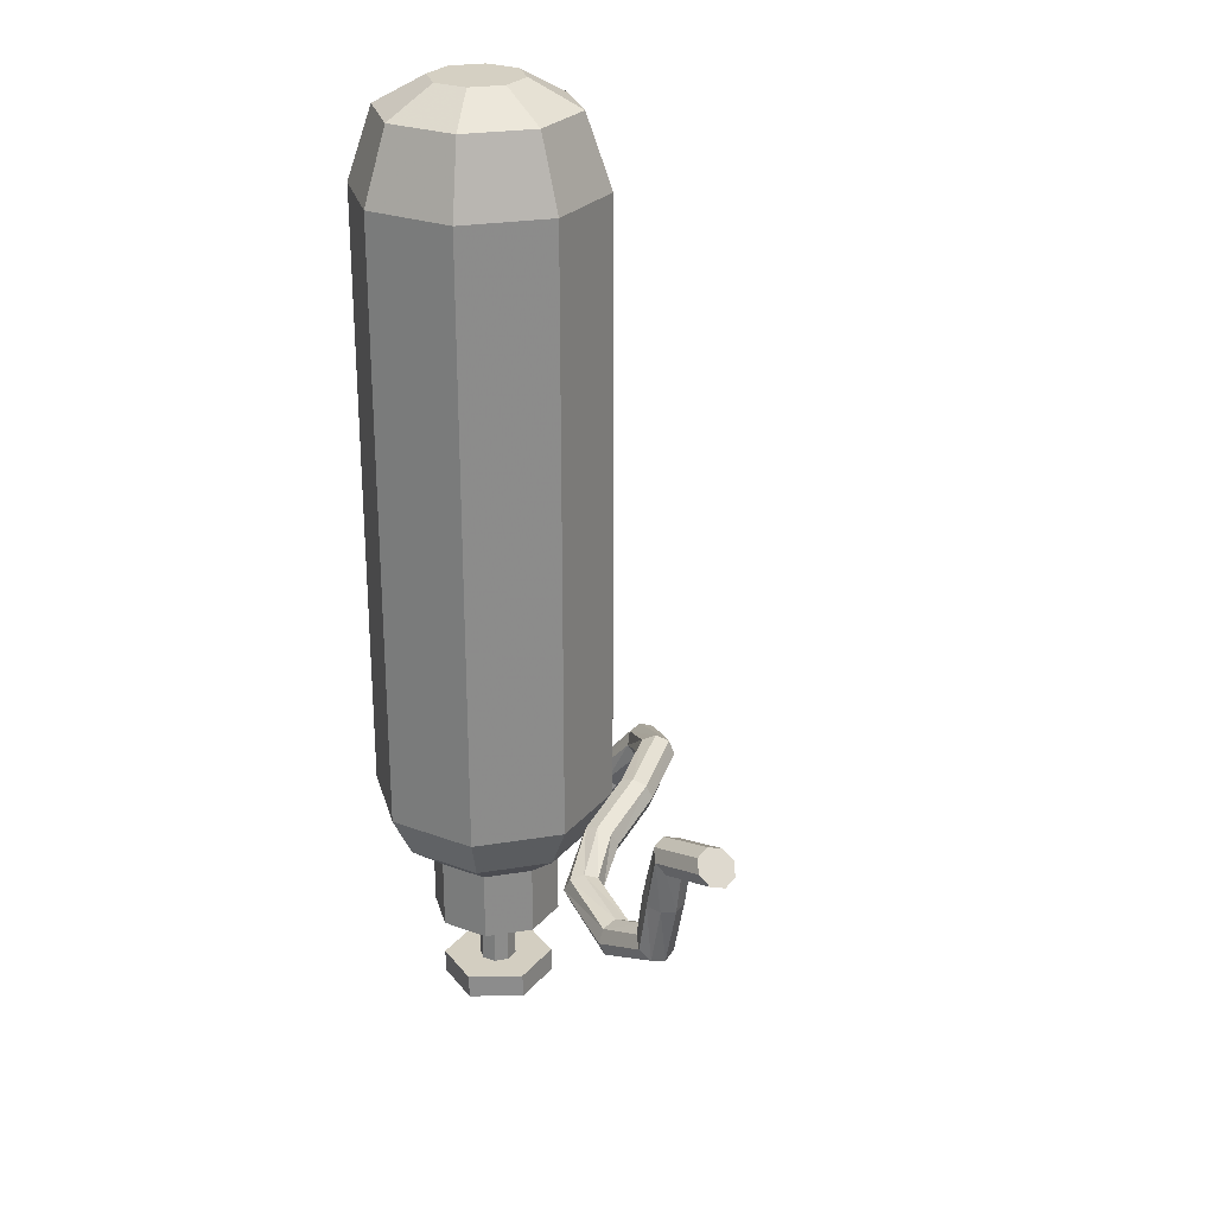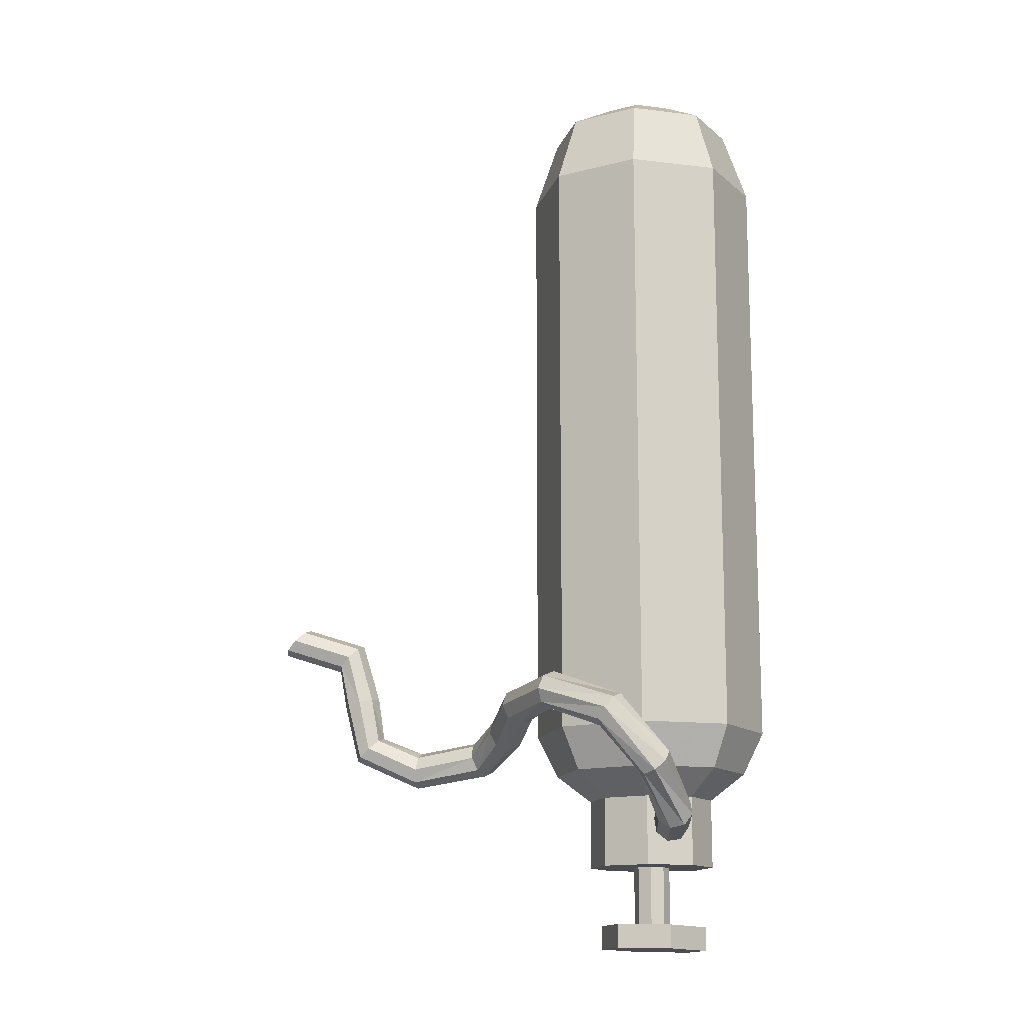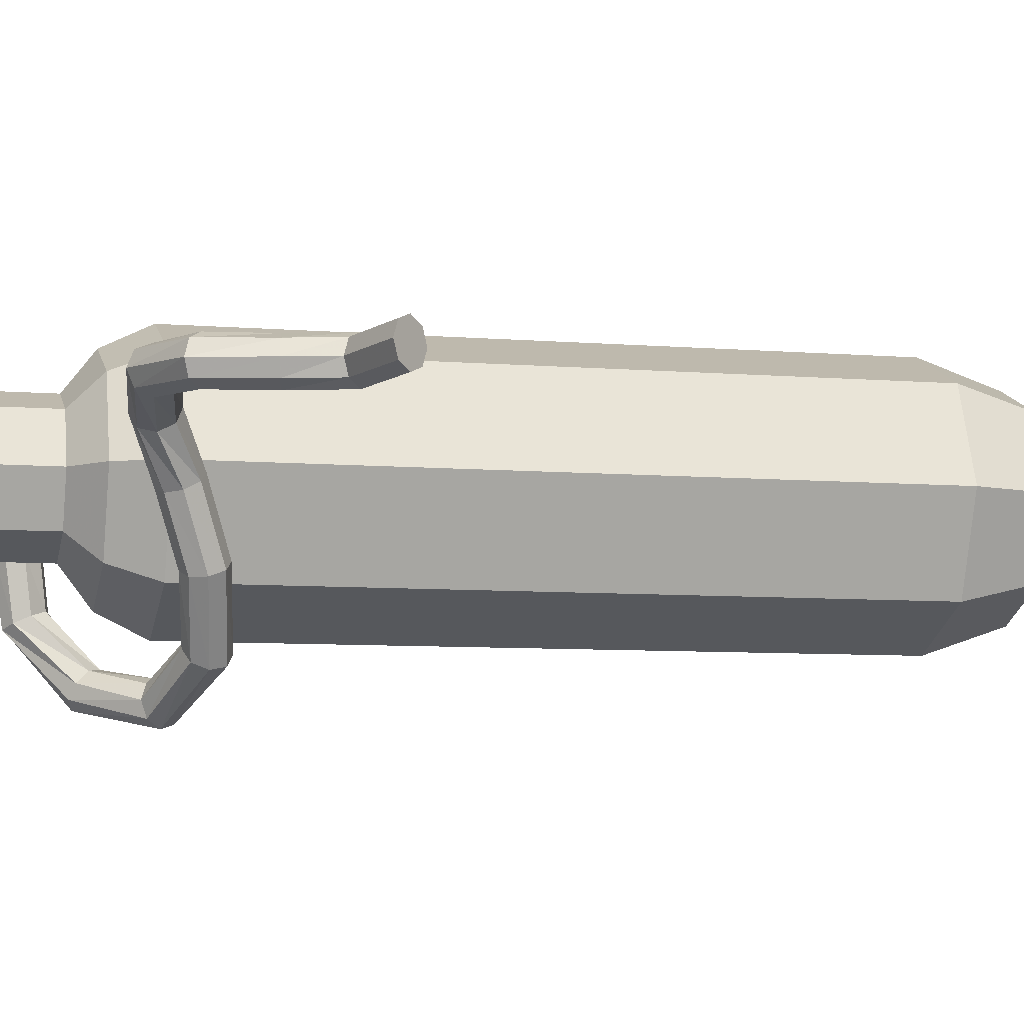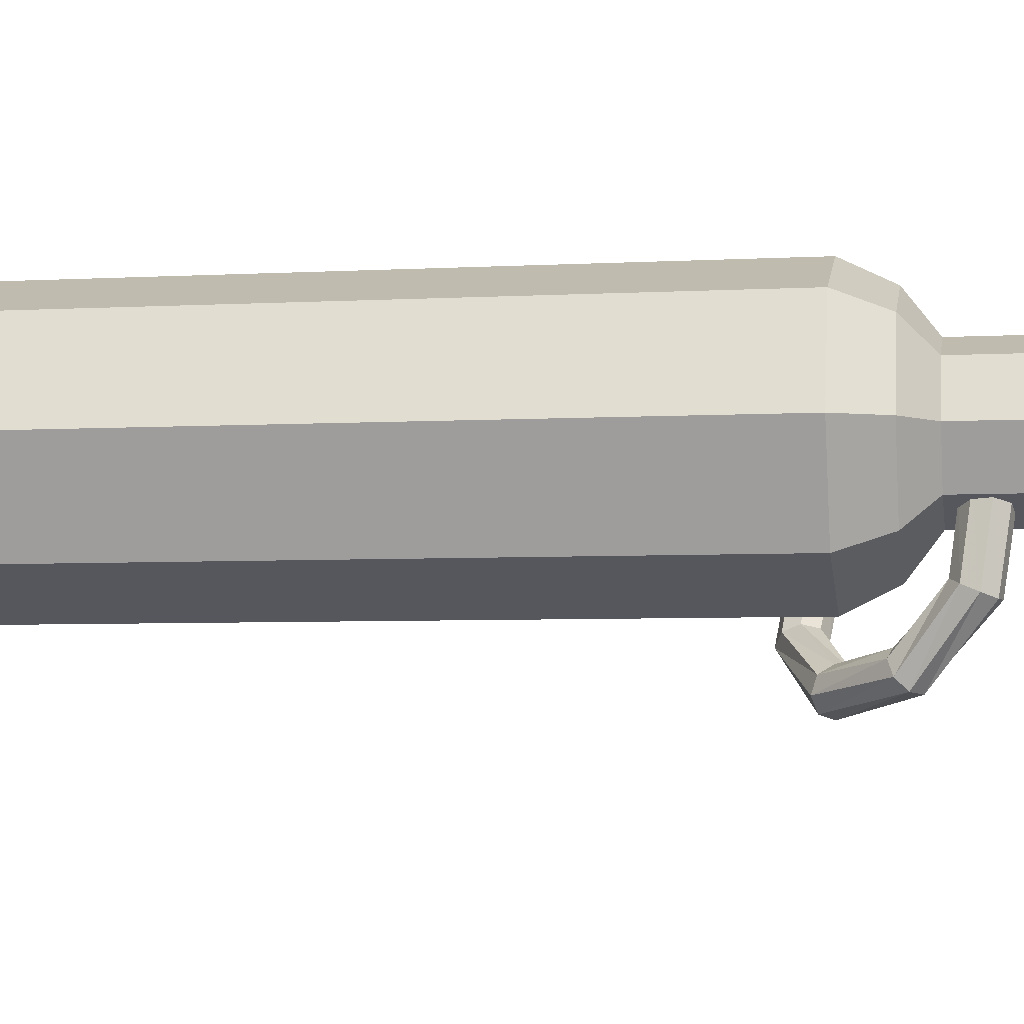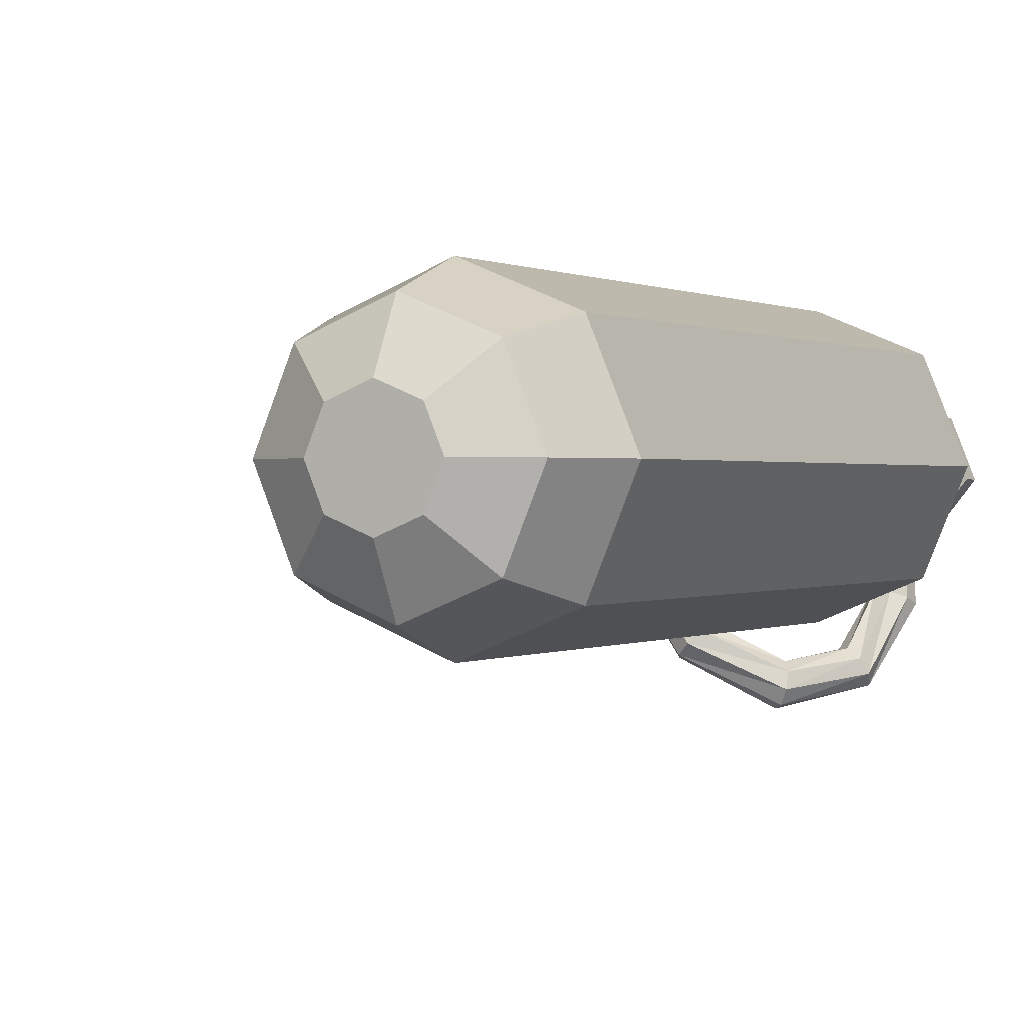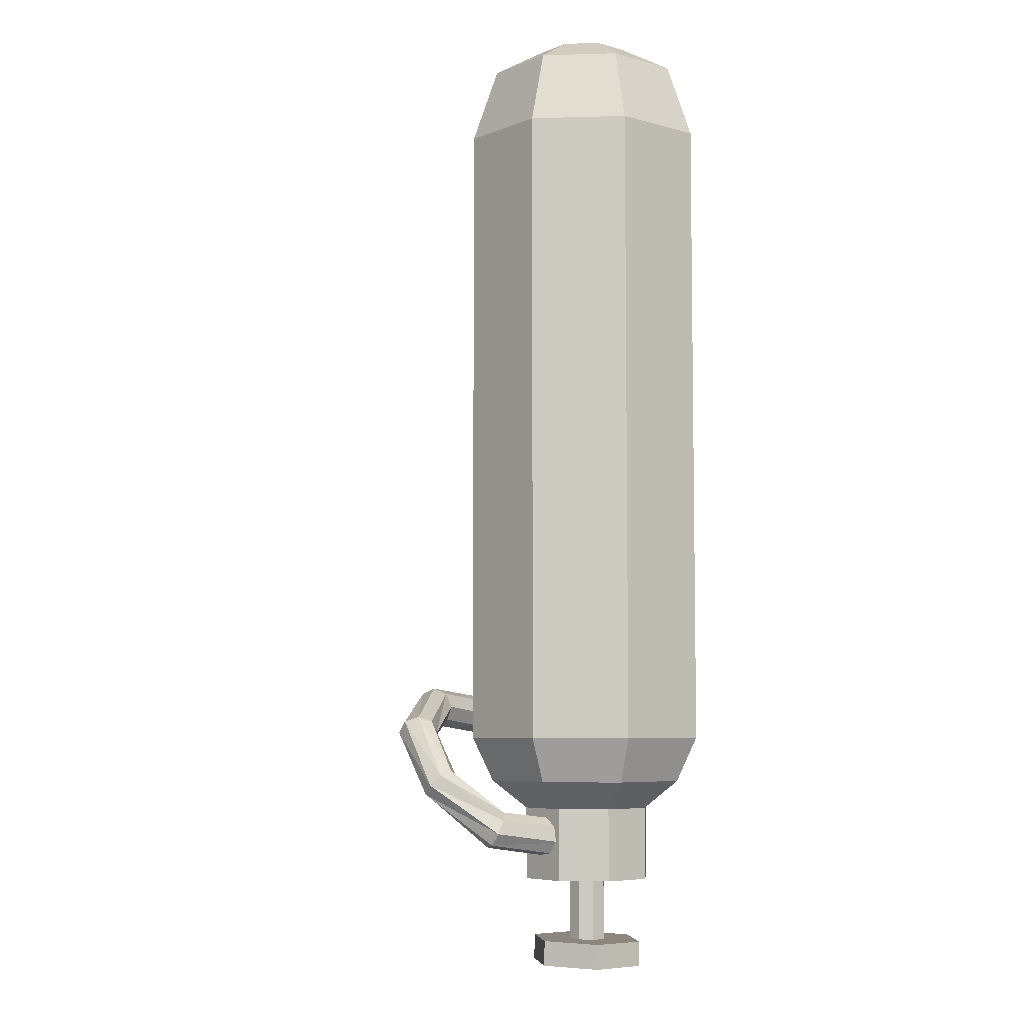
<metadata>
{"format":"obj","ext":"obj","renderer":"f3d","projection":"perspective","resolution":1024,"background":"white","views":[{"elev":26.0,"azim":52.9,"up":"+Y"},{"elev":-13.9,"azim":-172.7,"up":"+Y"},{"elev":-7.2,"azim":76.4,"up":"+Z"},{"elev":-5.4,"azim":-80.3,"up":"+Z"},{"elev":0.4,"azim":-153.8,"up":"+Z"},{"elev":-5.9,"azim":-107.5,"up":"+Y"}]}
</metadata>
<code>
v -0.272 -0.9513 -0.3767
v -0.3369 -0.8539 -0.3461
v -0.3187 -0.7344 -0.3499
v -0.2281 -0.6627 -0.3859
v -0.1182 -0.6809 -0.433
v -0.0533 -0.7784 -0.4636
v -0.07147 -0.8979 -0.4598
v -0.1621 -0.9695 -0.4238
v -0.3345 -0.8683 -0.9392
v -0.4023 -0.7737 -0.906
v -0.3797 -0.665 -0.858
v -0.2801 -0.6058 -0.8234
v -0.1617 -0.6307 -0.8224
v -0.09397 -0.7253 -0.8556
v -0.1165 -0.834 -0.9036
v -0.2162 -0.8932 -0.9383
v -0.1248 -0.4623 -1.441
v -0.2121 -0.3845 -1.428
v -0.2401 -0.3035 -1.347
v -0.1924 -0.2666 -1.246
v -0.09699 -0.2955 -1.184
v -0.009708 -0.3733 -1.197
v 0.01831 -0.4543 -1.277
v -0.02936 -0.4912 -1.378
v 0.2728 0.04135 -1.567
v 0.199 0.132 -1.536
v 0.1488 0.1695 -1.432
v 0.1516 0.132 -1.317
v 0.2057 0.04135 -1.258
v 0.2795 -0.04926 -1.29
v 0.3297 -0.08681 -1.393
v 0.3269 -0.04926 -1.508
v 0.8557 0.257 -1.243
v 0.8138 0.3678 -1.218
v 0.7345 0.4137 -1.139
v 0.6642 0.3678 -1.052
v 0.6441 0.257 -1.008
v 0.686 0.1462 -1.033
v 0.7653 0.1003 -1.112
v 0.8356 0.1462 -1.199
v 1.226 0.1919 -0.7236
v 1.197 0.3011 -0.6804
v 1.103 0.3463 -0.6187
v 1 0.3011 -0.5747
v 0.9478 0.1919 -0.574
v 0.9772 0.08281 -0.6172
v 1.071 0.0376 -0.6789
v 1.174 0.08281 -0.723
v 1.404 0.01654 -0.2413
v 1.381 0.1212 -0.1852
v 1.29 0.1646 -0.1191
v 1.183 0.1212 -0.08181
v 1.124 0.01654 -0.09512
v 1.147 -0.08813 -0.1513
v 1.239 -0.1315 -0.2173
v 1.345 -0.08813 -0.2546
v 1.607 -0.1651 0.0603
v 1.609 -0.05707 0.1148
v 1.564 -0.01232 0.2176
v 1.497 -0.05707 0.3085
v 1.449 -0.1651 0.3342
v 1.448 -0.2731 0.2797
v 1.493 -0.3178 0.1769
v 1.559 -0.2731 0.08605
v 2.144 -0.2487 0.1714
v 2.127 -0.1376 0.2162
v 2.11 -0.09156 0.3267
v 2.103 -0.1376 0.4384
v 2.109 -0.2487 0.4857
v 2.126 -0.3599 0.4409
v 2.143 -0.4059 0.3304
v 2.15 -0.3599 0.2187
v 2.576 -0.0517 0.1539
v 2.494 0.02148 0.2035
v 2.463 0.0518 0.3166
v 2.503 0.02148 0.4269
v 2.589 -0.0517 0.4698
v 2.671 -0.1249 0.4202
v 2.702 -0.1552 0.3071
v 2.663 -0.1249 0.1968
v 2.67 0.3779 0.149
v 2.56 0.4026 0.1949
v 2.515 0.4128 0.3065
v 2.56 0.4026 0.4184
v 2.668 0.3779 0.4651
v 2.778 0.3533 0.4192
v 2.823 0.343 0.3076
v 2.778 0.3533 0.1957
v 2.78 0.7979 0.1546
v 2.701 0.879 0.1984
v 2.666 0.9126 0.3091
v 2.694 0.879 0.4218
v 2.77 0.7979 0.4706
v 2.848 0.7168 0.4267
v 2.883 0.6832 0.316
v 2.855 0.7168 0.2033
v 3.294 0.9659 0.1688
v 3.215 1.047 0.2126
v 3.18 1.081 0.3233
v 3.208 1.047 0.436
v 3.284 0.9659 0.4848
v 3.362 0.8848 0.4409
v 3.397 0.8512 0.3302
v 3.369 0.8848 0.2175
v -0.1819 -1.662 -0.4404
v 0.2731 -1.653 -0.3759
v 0.445 -1.657 0.05039
v 0.1619 -1.671 0.4122
v -0.2931 -1.68 0.3478
v -0.465 -1.676 -0.07852
v -0.01 -1.667 -0.01407
v -0.1773 -1.861 -0.4441
v -0.4604 -1.875 -0.08229
v -0.2886 -1.879 0.344
v 0.1664 -1.87 0.4085
v 0.4496 -1.856 0.04662
v 0.2777 -1.852 -0.3797
v -0.005431 -1.866 -0.01783
v 0.7071 -0 -0.7128
v 1 -0 -0.005713
v 0.7071 0 0.7014
v -0 0 0.9943
v -0.7071 0 0.7014
v -1 -0 -0.005713
v -0.7071 -0 -0.7128
v -0 -0 -1.006
v -0 5.097 -1.006
v -0.7071 5.097 -0.7128
v -1 5.097 -0.005713
v -0.7071 5.097 0.7014
v -0 5.097 0.9943
v 0.7071 5.097 0.7014
v 1 5.097 -0.005713
v 0.7071 5.097 -0.7128
v 0.5607 5.696 -0.5665
v 0.793 5.696 -0.005713
v 0.5607 5.696 0.555
v -0 5.696 0.7873
v -0.5607 5.696 0.555
v -0.793 5.696 -0.005713
v -0.5607 5.696 -0.5665
v -0 5.696 -0.7987
v -0 5.925 -0.005713
v -0 5.925 -0.38
v -0.2647 5.925 -0.2704
v -0.3743 5.925 -0.005713
v -0.2647 5.925 0.259
v -0 5.925 0.3686
v 0.2647 5.925 0.259
v 0.3743 5.925 -0.005713
v 0.2647 5.925 -0.2704
v 0.5841 -0.355 -0.5898
v -0 -0.355 -0.8317
v -0.5841 -0.355 -0.5898
v -0.826 -0.355 -0.005713
v -0.5841 -0.355 0.5784
v -0 -0.355 0.8203
v 0.5841 -0.355 0.5784
v 0.826 -0.355 -0.005713
v 0.3762 -0.5813 -0.3819
v 0.532 -0.5813 -0.005713
v 0.3762 -0.5813 0.3705
v -0 -0.5813 0.5263
v -0.3762 -0.5813 0.3705
v -0.532 -0.5813 -0.005713
v -0.3762 -0.5813 -0.3819
v -0 -0.5813 -0.5377
v 0.3762 -1.163 -0.3819
v -0 -1.163 -0.5377
v -0.3762 -1.163 -0.3819
v -0.532 -1.163 -0.005713
v -0.3762 -1.163 0.3705
v -0 -1.163 0.5263
v 0.3762 -1.163 0.3705
v 0.532 -1.163 -0.005713
v 0.1537 -1.163 -0.005713
v 0.1087 -1.163 -0.1144
v 0.1087 -1.163 0.103
v -0 -1.163 0.148
v -0.1087 -1.163 0.103
v -0.1537 -1.163 -0.005713
v -0.1087 -1.163 -0.1144
v -0 -1.163 -0.1594
v -0 -1.814 -0.1594
v 0.1087 -1.814 -0.1144
v -0.1087 -1.814 -0.1144
v -0.1537 -1.814 -0.005713
v -0.1087 -1.814 0.103
v -0 -1.814 0.148
v 0.1087 -1.814 0.103
v 0.1537 -1.814 -0.005713
f 1 9 16 8
f 9 1 2 10
f 3 11 10 2
f 4 12 11 3
f 5 13 12 4
f 6 14 13 5
f 7 15 14 6
f 8 16 15 7
f 9 17 24 16
f 10 18 17 9
f 11 19 18 10
f 12 20 19 11
f 13 21 20 12
f 14 22 21 13
f 15 23 22 14
f 16 24 23 15
f 17 25 32 24
f 18 26 25 17
f 19 27 26 18
f 20 28 27 19
f 21 29 28 20
f 22 30 29 21
f 23 31 30 22
f 24 32 31 23
f 25 33 40 32
f 26 34 33 25
f 27 35 34 26
f 28 36 35 27
f 29 37 36 28
f 30 38 37 29
f 31 39 38 30
f 32 40 39 31
f 33 41 48 40
f 34 42 41 33
f 35 43 42 34
f 36 44 43 35
f 37 45 44 36
f 38 46 45 37
f 39 47 46 38
f 40 48 47 39
f 41 49 56 48
f 42 50 49 41
f 43 51 50 42
f 44 52 51 43
f 45 53 52 44
f 46 54 53 45
f 47 55 54 46
f 48 56 55 47
f 49 57 64 56
f 50 58 57 49
f 51 59 58 50
f 52 60 59 51
f 53 61 60 52
f 54 62 61 53
f 55 63 62 54
f 56 64 63 55
f 57 65 72 64
f 58 66 65 57
f 59 67 66 58
f 60 68 67 59
f 61 69 68 60
f 62 70 69 61
f 63 71 70 62
f 64 72 71 63
f 65 73 80 72
f 66 74 73 65
f 67 75 74 66
f 68 76 75 67
f 69 77 76 68
f 70 78 77 69
f 71 79 78 70
f 72 80 79 71
f 73 81 88 80
f 74 82 81 73
f 75 83 82 74
f 76 84 83 75
f 77 85 84 76
f 78 86 85 77
f 79 87 86 78
f 80 88 87 79
f 81 89 96 88
f 82 90 89 81
f 83 91 90 82
f 84 92 91 83
f 85 93 92 84
f 86 94 93 85
f 87 95 94 86
f 88 96 95 87
f 89 97 104 96
f 90 98 97 89
f 91 99 98 90
f 92 100 99 91
f 93 101 100 92
f 94 102 101 93
f 95 103 102 94
f 96 104 103 95
f 100 101 102
f 99 100 102 103
f 98 99 103 104
f 97 98 104
f 111 106 105
f 111 107 106
f 111 108 107
f 111 109 108
f 111 110 109
f 110 111 105
f 105 112 113 110
f 110 113 114 109
f 109 114 115 108
f 108 115 116 107
f 107 116 117 106
f 106 117 112 105
f 118 113 112
f 113 118 114
f 114 118 115
f 115 118 116
f 116 118 117
f 117 118 112
f 119 126 127 134
f 126 125 128 127
f 125 124 129 128
f 124 123 130 129
f 123 122 131 130
f 122 121 132 131
f 121 120 133 132
f 120 119 134 133
f 133 134 135 136
f 132 133 136 137
f 131 132 137 138
f 130 131 138 139
f 129 130 139 140
f 128 129 140 141
f 127 128 141 142
f 134 127 142 135
f 135 142 144 151
f 142 141 145 144
f 141 140 146 145
f 140 139 147 146
f 139 138 148 147
f 138 137 149 148
f 137 136 150 149
f 136 135 151 150
f 150 151 143
f 149 150 143
f 148 149 143
f 147 148 143
f 146 147 143
f 145 146 143
f 144 145 143
f 143 151 144
f 126 119 152 153
f 125 126 153 154
f 124 125 154 155
f 123 124 155 156
f 122 123 156 157
f 121 122 157 158
f 120 121 158 159
f 119 120 159 152
f 152 159 161 160
f 159 158 162 161
f 158 157 163 162
f 157 156 164 163
f 156 155 165 164
f 155 154 166 165
f 154 153 167 166
f 153 152 160 167
f 167 160 168 169
f 166 167 169 170
f 165 166 170 171
f 164 165 171 172
f 163 164 172 173
f 162 163 173 174
f 161 162 174 175
f 160 161 175 168
f 168 175 176 177
f 175 174 178 176
f 174 173 179 178
f 173 172 180 179
f 172 171 181 180
f 171 170 182 181
f 170 169 183 182
f 169 168 177 183
f 183 177 185 184
f 182 183 184 186
f 181 182 186 187
f 180 181 187 188
f 179 180 188 189
f 178 179 189 190
f 176 178 190 191
f 177 176 191 185

</code>
